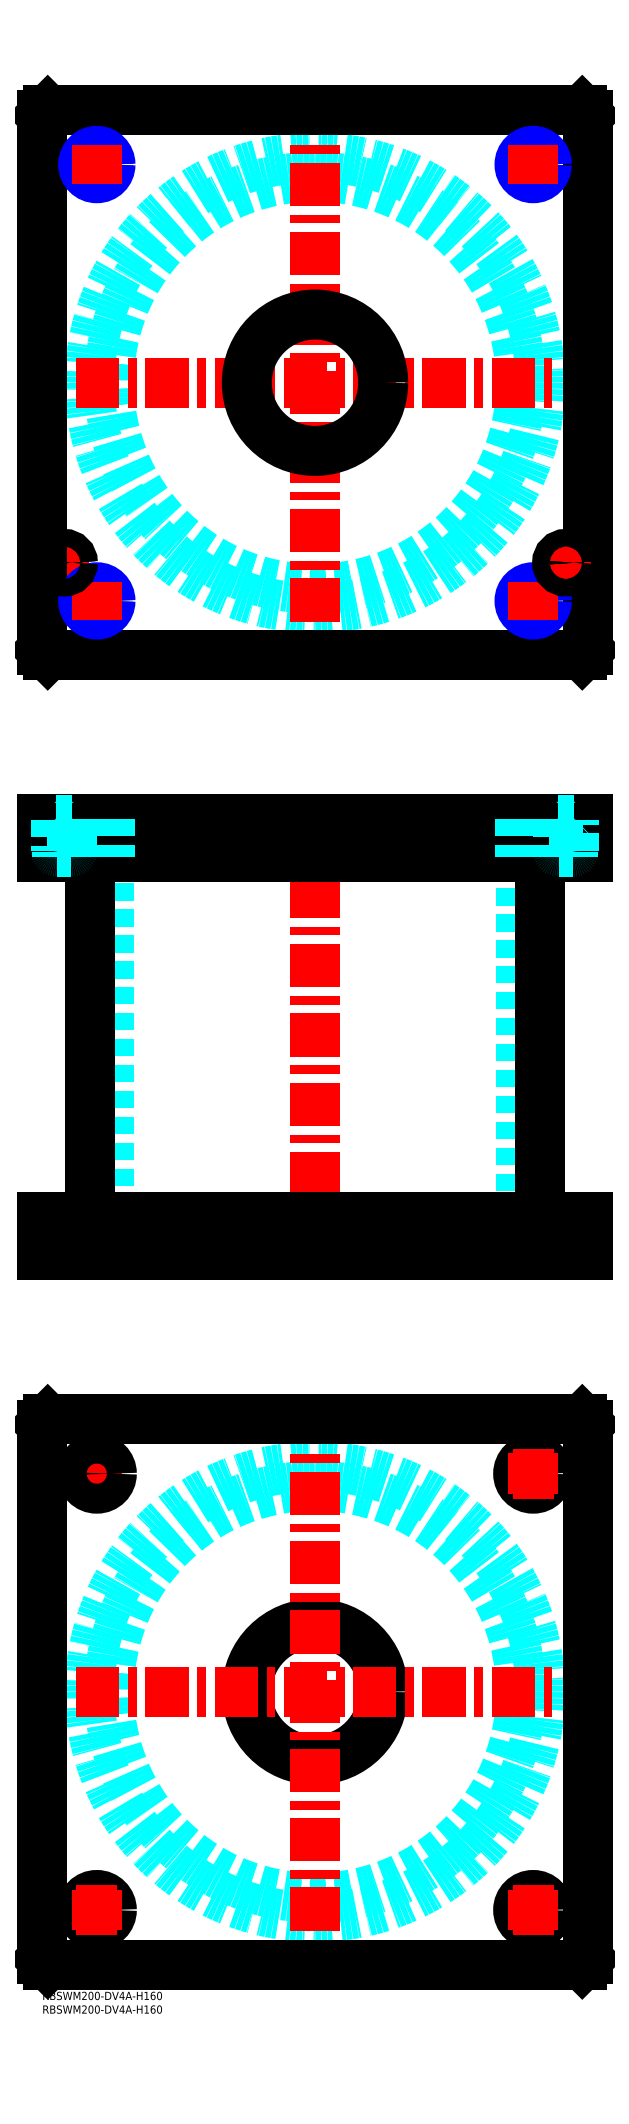
<metadata>
{"format":"dxf","ext":"dxf","renderer":"ezdxf+matplotlib","layout":"modelspace","background":"white","min_lineweight":24,"dpi":150}
</metadata>
<code>
0
SECTION
2
ENTITIES
0
INSERT
8
MSM_CONTINUOUS
2
*U49
10
0
20
0
30
0
0
INSERT
8
MSM_CONTINUOUS
2
*U50
10
0
20
0
30
0
0
CIRCLE
8
MSM_DASHED
10
100
20
110
30
0
40
75.5
0
CIRCLE
8
MSM_DASHED
10
100
20
110
30
0
40
82.6
0
LINE
8
MSM_CENTER
10
12.5
20
190
30
0
11
27.5
21
190
31
0
0
LINE
8
MSM_CENTER
10
20
20
182.5
30
0
11
20
21
197.5
31
0
0
LINE
8
MSM_CONTINUOUS
10
0
20
12
30
0
11
0
21
208
31
0
0
LINE
8
MSM_CONTINUOUS
10
200
20
208
30
0
11
200
21
12
31
0
0
CIRCLE
8
MSM_CONTINUOUS
10
180
20
190
30
0
40
5.5
0
CIRCLE
8
MSM_CONTINUOUS
10
20
20
30
30
0
40
5.5
0
CIRCLE
8
MSM_CONTINUOUS
10
180
20
30
30
0
40
5.5
0
CIRCLE
8
MSM_CONTINUOUS
10
20
20
190
30
0
40
5.5
0
CIRCLE
8
MSM_CONTINUOUS
10
100
20
110
30
0
40
25
0
LINE
8
MSM_CONTINUOUS
10
2
20
10
30
0
11
0
21
12
31
0
0
LINE
8
MSM_CONTINUOUS
10
198
20
10
30
0
11
2
21
10
31
0
0
LINE
8
MSM_CONTINUOUS
10
200
20
12
30
0
11
198
21
10
31
0
0
LINE
8
MSM_CONTINUOUS
10
198
20
210
30
0
11
200
21
208
31
0
0
LINE
8
MSM_CONTINUOUS
10
2
20
210
30
0
11
198
21
210
31
0
0
LINE
8
MSM_CONTINUOUS
10
0
20
208
30
0
11
2
21
210
31
0
0
LINE
8
MSM_DASHED
10
75
20
284
30
0
11
75
21
270
31
0
0
LINE
8
MSM_DASHED
10
125
20
270
30
0
11
125
21
284
31
0
0
LINE
8
MSM_DASHED
10
75
20
430
30
0
11
75
21
416
31
0
0
LINE
8
MSM_DASHED
10
125
20
416
30
0
11
125
21
430
31
0
0
LINE
8
MSM_DASHED
10
24.5
20
416
30
0
11
24.5
21
284
31
0
0
LINE
8
MSM_DASHED
10
175.5
20
284
30
0
11
175.5
21
416
31
0
0
LINE
8
MSM_DASHED
10
174.5
20
284
30
0
11
174.5
21
270
31
0
0
LINE
8
MSM_DASHED
10
185.5
20
270
30
0
11
185.5
21
284
31
0
0
LINE
8
MSM_DASHED
10
14.5
20
284
30
0
11
14.5
21
270
31
0
0
LINE
8
MSM_DASHED
10
25.5
20
270
30
0
11
25.5
21
284
31
0
0
LINE
8
MSM_CENTER
10
100
20
435
30
0
11
100
21
265
31
0
0
LINE
8
MSM_CENTER
10
20
20
286
30
0
11
20
21
268
31
0
0
LINE
8
MSM_CENTER
10
180
20
286
30
0
11
180
21
268
31
0
0
LINE
8
MSM_CENTER
10
20
20
432
30
0
11
20
21
414
31
0
0
LINE
8
MSM_CENTER
10
180
20
432
30
0
11
180
21
414
31
0
0
LINE
8
MSM_CENTER
10
8
20
432
30
0
11
8
21
414
31
0
0
LINE
8
MSM_CENTER
10
192
20
432
30
0
11
192
21
414
31
0
0
LINE
8
MSM_CONTINUOUS
10
17.4
20
416
30
0
11
17.4
21
284
31
0
0
LINE
8
MSM_CONTINUOUS
10
182.6
20
284
30
0
11
182.6
21
416
31
0
0
LINE
8
MSM_CONTINUOUS
10
2
20
430
30
0
11
2
21
416
31
0
0
LINE
8
MSM_CONTINUOUS
10
4.26e-14
20
430
30
0
11
4.26e-14
21
416
31
0
0
LINE
8
MSM_CONTINUOUS
10
4.26e-14
20
416
30
0
11
200
21
416
31
0
0
LINE
8
MSM_CONTINUOUS
10
200
20
430
30
0
11
200
21
416
31
0
0
LINE
8
MSM_CONTINUOUS
10
4.26e-14
20
430
30
0
11
200
21
430
31
0
0
LINE
8
MSM_CONTINUOUS
10
198
20
430
30
0
11
198
21
416
31
0
0
LINE
8
MSM_CONTINUOUS
10
200
20
270
30
0
11
200
21
284
31
0
0
LINE
8
MSM_CONTINUOUS
10
0
20
284
30
0
11
200
21
284
31
0
0
LINE
8
MSM_CONTINUOUS
10
0
20
270
30
0
11
200
21
270
31
0
0
LINE
8
MSM_CONTINUOUS
10
0
20
270
30
0
11
0
21
284
31
0
0
LINE
8
MSM_CONTINUOUS
10
2
20
270
30
0
11
2
21
284
31
0
0
LINE
8
MSM_CONTINUOUS
10
198
20
270
30
0
11
198
21
284
31
0
0
CIRCLE
8
MSM_DASHED
10
100
20
590
30
0
40
75.5
0
CIRCLE
8
MSM_DASHED
10
100
20
590
30
0
40
82.6
0
LINE
8
MSM_CENTER
10
12.4
20
590
30
0
11
187.6
21
590
31
0
0
LINE
8
MSM_CENTER
10
100
20
502.4
30
0
11
100
21
677.6
31
0
0
LINE
8
MSM_CENTER
10
3
20
524
30
0
11
13
21
524
31
0
0
LINE
8
MSM_CENTER
10
8
20
519
30
0
11
8
21
529
31
0
0
LINE
8
MSM_CONTINUOUS
10
200
20
492
30
0
11
200
21
688
31
0
0
CIRCLE
8
MSM_CONTINUOUS
10
100
20
590
30
0
40
25
0
LINE
8
MSM_CONTINUOUS
10
4.26e-14
20
688
30
0
11
4.26e-14
21
492
31
0
0
LINE
8
MSM_CONTINUOUS
10
4.26e-14
20
492
30
0
11
2
21
490
31
0
0
LINE
8
MSM_CONTINUOUS
10
2
20
490
30
0
11
198
21
490
31
0
0
LINE
8
MSM_CONTINUOUS
10
198
20
490
30
0
11
200
21
492
31
0
0
LINE
8
MSM_CONTINUOUS
10
200
20
688
30
0
11
198
21
690
31
0
0
LINE
8
MSM_CONTINUOUS
10
198
20
690
30
0
11
2
21
690
31
0
0
LINE
8
MSM_CONTINUOUS
10
2
20
690
30
0
11
4.26e-14
21
688
31
0
0
LINE
8
MSM_CENTER
10
13
20
510
30
0
11
27
21
510
31
0
0
CIRCLE
8
MSM_CONTINUOUS
10
20
20
510
30
0
40
4.188
0
CIRCLE
8
MSM_NARROW
10
20
20
510
30
0
40
5
0
LINE
8
MSM_CENTER
10
20
20
503
30
0
11
20
21
517
31
0
0
LINE
8
MSM_CENTER
10
173
20
510
30
0
11
187
21
510
31
0
0
CIRCLE
8
MSM_CONTINUOUS
10
180
20
510
30
0
40
4.188
0
CIRCLE
8
MSM_NARROW
10
180
20
510
30
0
40
5
0
LINE
8
MSM_CENTER
10
180
20
503
30
0
11
180
21
517
31
0
0
LINE
8
MSM_CENTER
10
173
20
670
30
0
11
187
21
670
31
0
0
CIRCLE
8
MSM_CONTINUOUS
10
180
20
670
30
0
40
4.188
0
CIRCLE
8
MSM_NARROW
10
180
20
670
30
0
40
5
0
LINE
8
MSM_CENTER
10
180
20
663
30
0
11
180
21
677
31
0
0
LINE
8
MSM_CENTER
10
13
20
670
30
0
11
27
21
670
31
0
0
CIRCLE
8
MSM_CONTINUOUS
10
20
20
670
30
0
40
4.188
0
CIRCLE
8
MSM_NARROW
10
20
20
670
30
0
40
5
0
LINE
8
MSM_CENTER
10
20
20
663
30
0
11
20
21
677
31
0
0
LINE
8
MSM_CENTER
10
192
20
519
30
0
11
192
21
529
31
0
0
LINE
8
MSM_CENTER
10
187
20
524
30
0
11
197
21
524
31
0
0
LINE
8
MSM_CENTER
10
100
20
22.4
30
0
11
100
21
197.6
31
0
0
LINE
8
MSM_CENTER
10
12.4
20
110
30
0
11
187.6
21
110
31
0
0
LINE
8
MSM_CENTER
10
180
20
182.5
30
0
11
180
21
197.5
31
0
0
LINE
8
MSM_CENTER
10
172.5
20
190
30
0
11
187.5
21
190
31
0
0
LINE
8
MSM_CENTER
10
180
20
22.5
30
0
11
180
21
37.5
31
0
0
LINE
8
MSM_CENTER
10
172.5
20
30
30
0
11
187.5
21
30
31
0
0
LINE
8
MSM_CENTER
10
20
20
22.5
30
0
11
20
21
37.5
31
0
0
LINE
8
MSM_CENTER
10
12.5
20
30
30
0
11
27.5
21
30
31
0
0
LINE
8
MSM_DASHED
10
175.8
20
430
30
0
11
175.8
21
416
31
0
0
LINE
8
MSM_DASHED
10
175
20
430
30
0
11
175
21
416
31
0
0
LINE
8
MSM_DASHED
10
185
20
430
30
0
11
185
21
416
31
0
0
LINE
8
MSM_DASHED
10
184.2
20
430
30
0
11
184.2
21
416
31
0
0
LINE
8
MSM_DASHED
10
15
20
430
30
0
11
15
21
416
31
0
0
LINE
8
MSM_DASHED
10
15.81
20
430
30
0
11
15.81
21
416
31
0
0
LINE
8
MSM_DASHED
10
25
20
430
30
0
11
25
21
416
31
0
0
LINE
8
MSM_DASHED
10
24.19
20
430
30
0
11
24.19
21
416
31
0
0
LINE
8
MSM_DASHED
10
11
20
429.8
30
0
11
11.2
21
430
31
0
0
LINE
8
MSM_DASHED
10
4.8
20
430
30
0
11
5
21
429.8
31
0
0
LINE
8
MSM_DASHED
10
11
20
429.8
30
0
11
5
21
429.8
31
0
0
LINE
8
MSM_DASHED
10
5.5
20
418
30
0
11
5.5
21
416
31
0
0
LINE
8
MSM_DASHED
10
10.5
20
416
30
0
11
10.5
21
418
31
0
0
LINE
8
MSM_DASHED
10
10.6
20
418
30
0
11
5.4
21
418
31
0
0
ARC
8
MSM_DASHED
10
5.4
20
418.4
30
0
40
0.4
50
180
51
270
0
ARC
8
MSM_DASHED
10
10.6
20
418.4
30
0
40
0.4
50
270
51
360
0
LINE
8
MSM_DASHED
10
5
20
429.8
30
0
11
5
21
418.4
31
0
0
LINE
8
MSM_DASHED
10
11
20
418.4
30
0
11
11
21
429.8
31
0
0
LINE
8
MSM_DASHED
10
195
20
429.8
30
0
11
195.2
21
430
31
0
0
LINE
8
MSM_DASHED
10
188.8
20
430
30
0
11
189
21
429.8
31
0
0
LINE
8
MSM_DASHED
10
195
20
429.8
30
0
11
189
21
429.8
31
0
0
LINE
8
MSM_DASHED
10
189.5
20
418
30
0
11
189.5
21
416
31
0
0
LINE
8
MSM_DASHED
10
194.5
20
416
30
0
11
194.5
21
418
31
0
0
LINE
8
MSM_DASHED
10
194.6
20
418
30
0
11
189.4
21
418
31
0
0
ARC
8
MSM_DASHED
10
189.4
20
418.4
30
0
40
0.4
50
180
51
270
0
ARC
8
MSM_DASHED
10
194.6
20
418.4
30
0
40
0.4
50
270
51
360
0
LINE
8
MSM_DASHED
10
189
20
429.8
30
0
11
189
21
418.4
31
0
0
LINE
8
MSM_DASHED
10
195
20
418.4
30
0
11
195
21
429.8
31
0
0
CIRCLE
8
MSM_CONTINUOUS
10
8
20
524
30
0
40
2.5
0
CIRCLE
8
MSM_CONTINUOUS
10
8
20
524
30
0
40
3
0
CIRCLE
8
MSM_CONTINUOUS
10
8
20
524
30
0
40
3.2
0
CIRCLE
8
MSM_CONTINUOUS
10
192
20
524
30
0
40
2.5
0
CIRCLE
8
MSM_CONTINUOUS
10
192
20
524
30
0
40
3
0
CIRCLE
8
MSM_CONTINUOUS
10
192
20
524
30
0
40
3.2
0
ENDSEC
0
EOF

</code>
